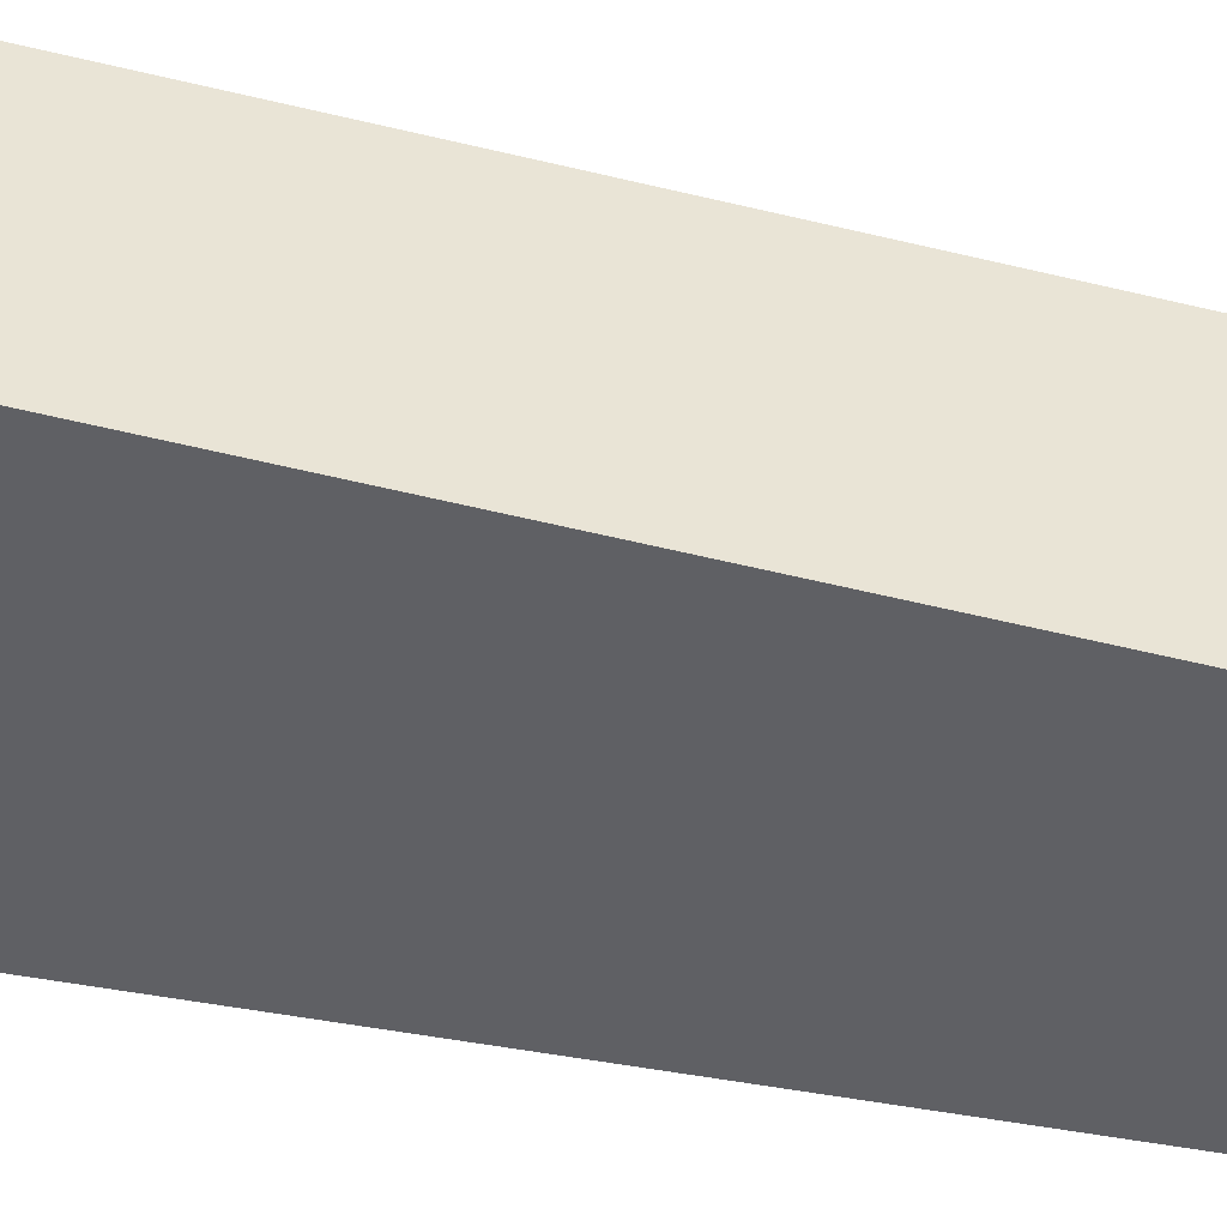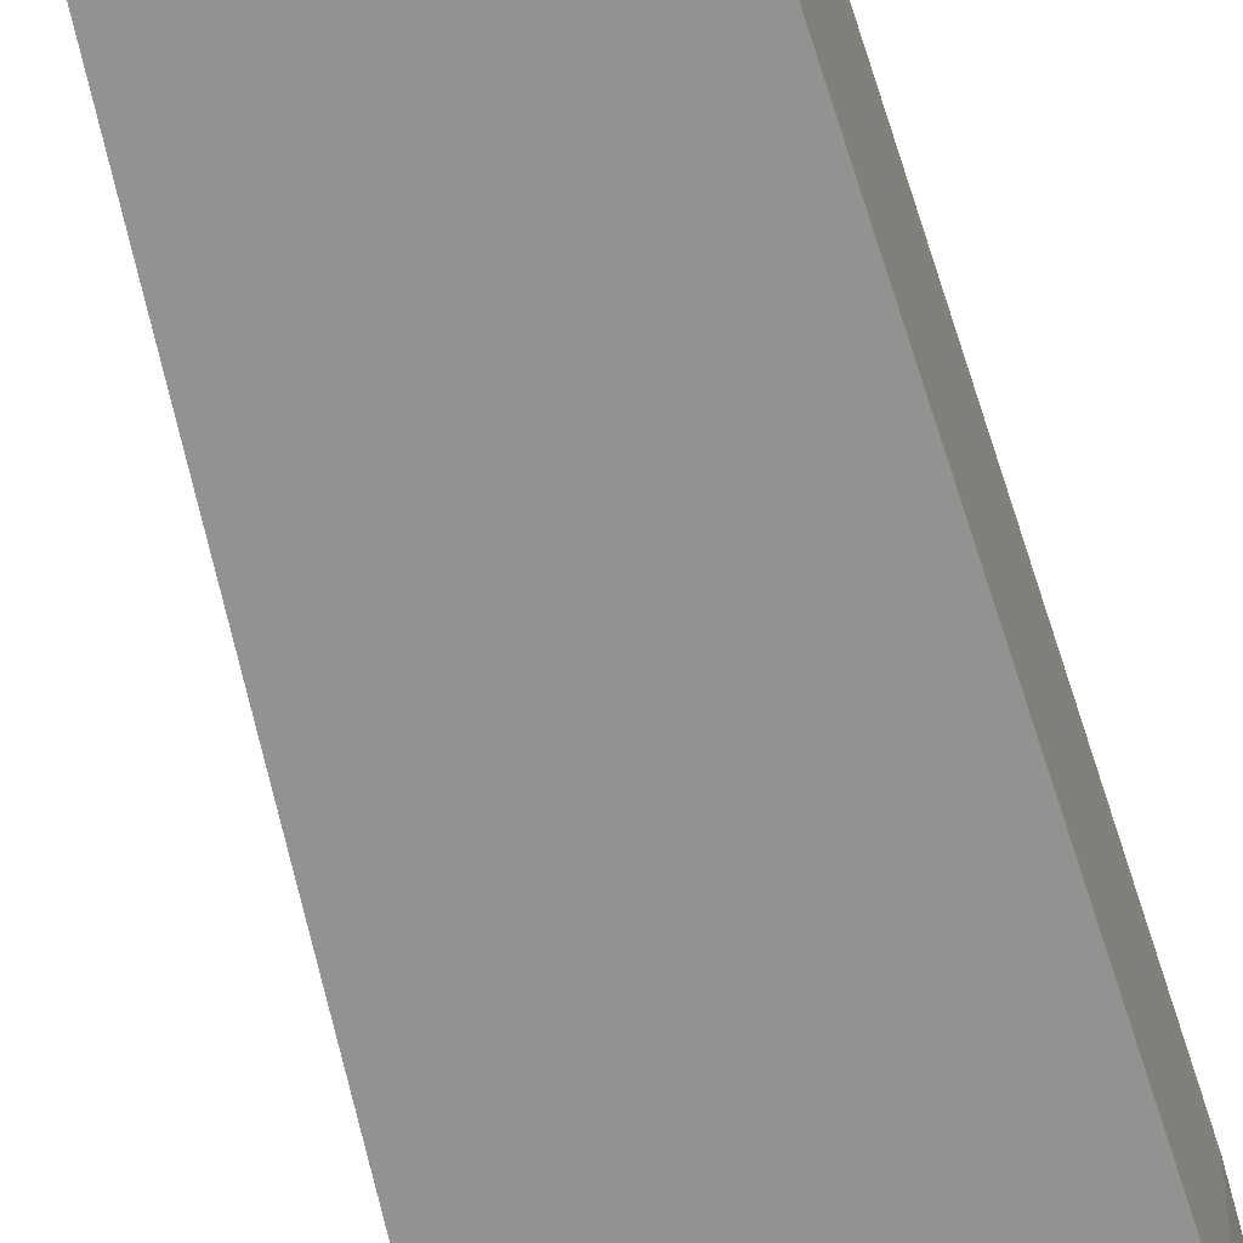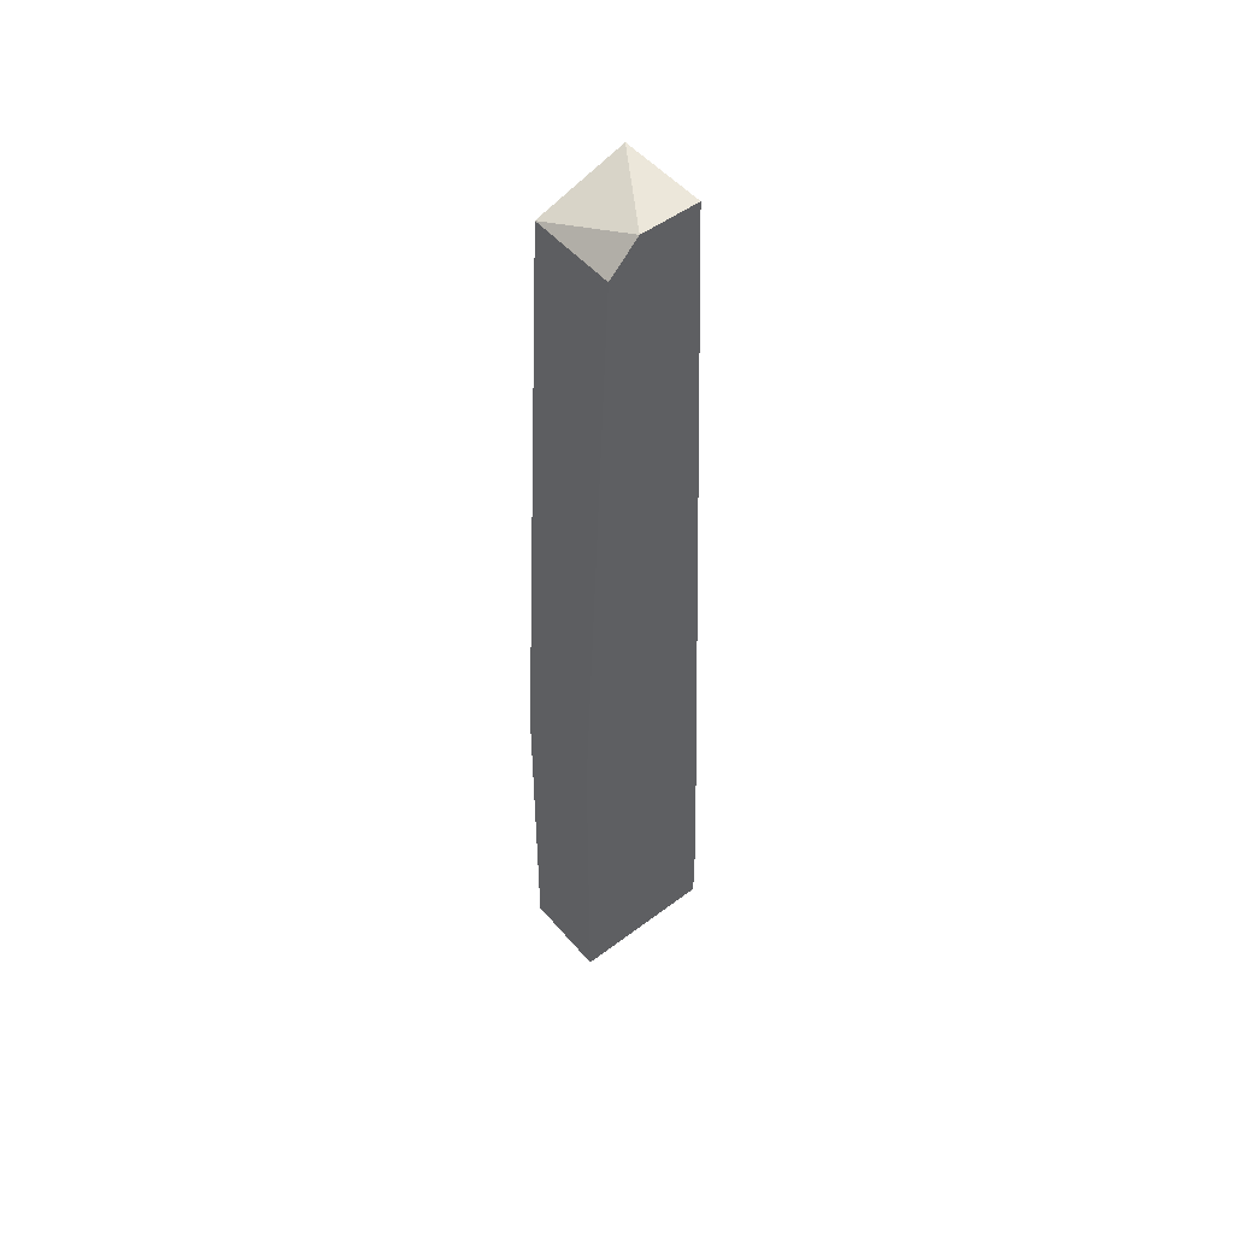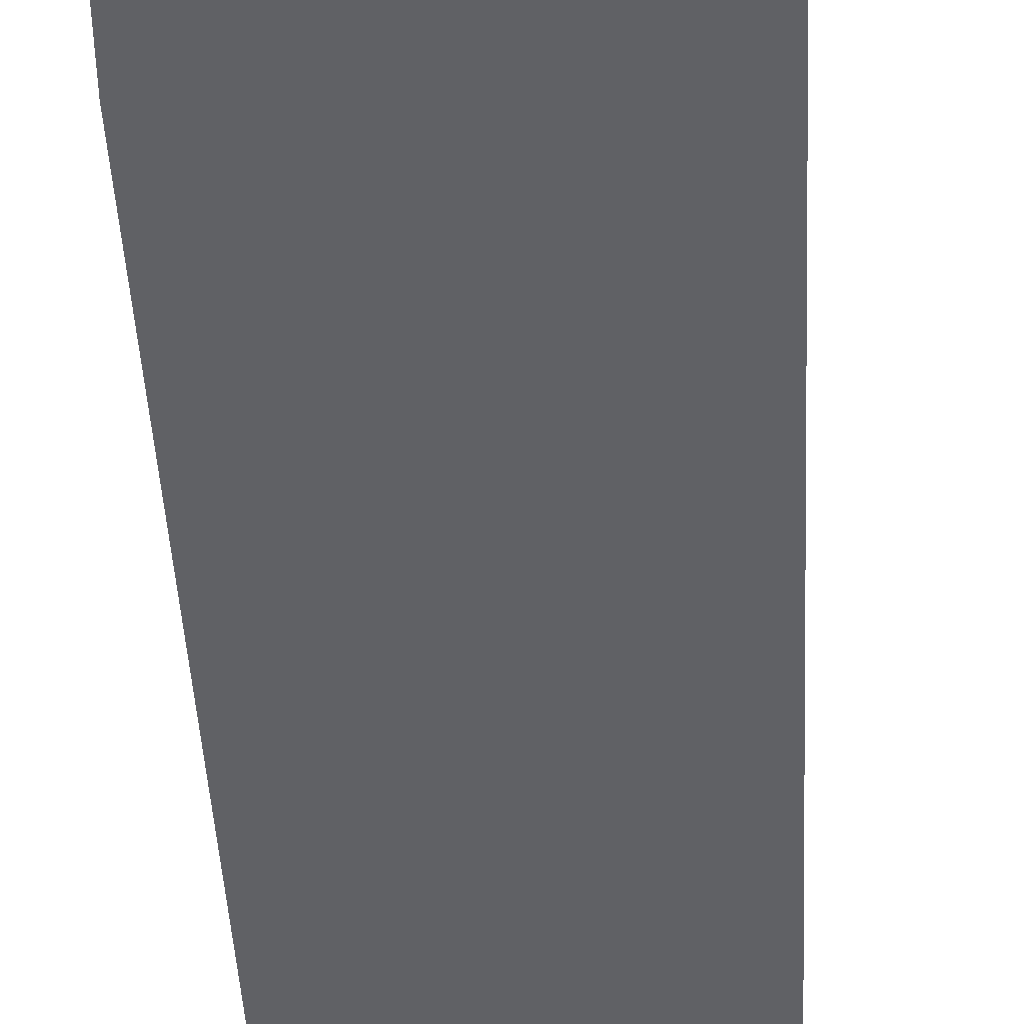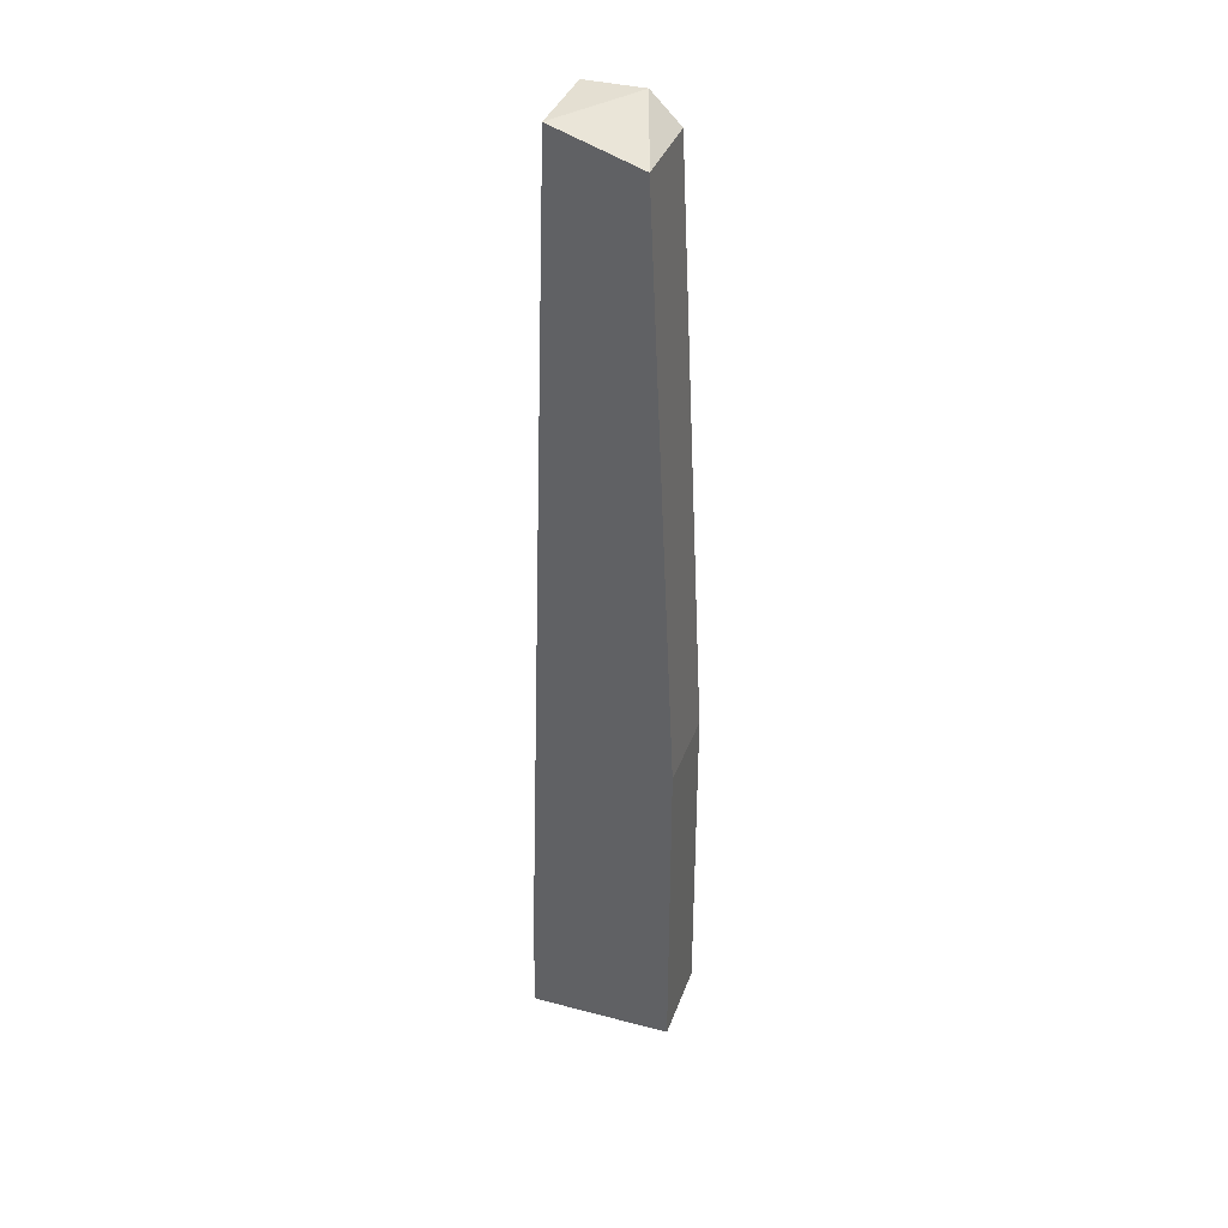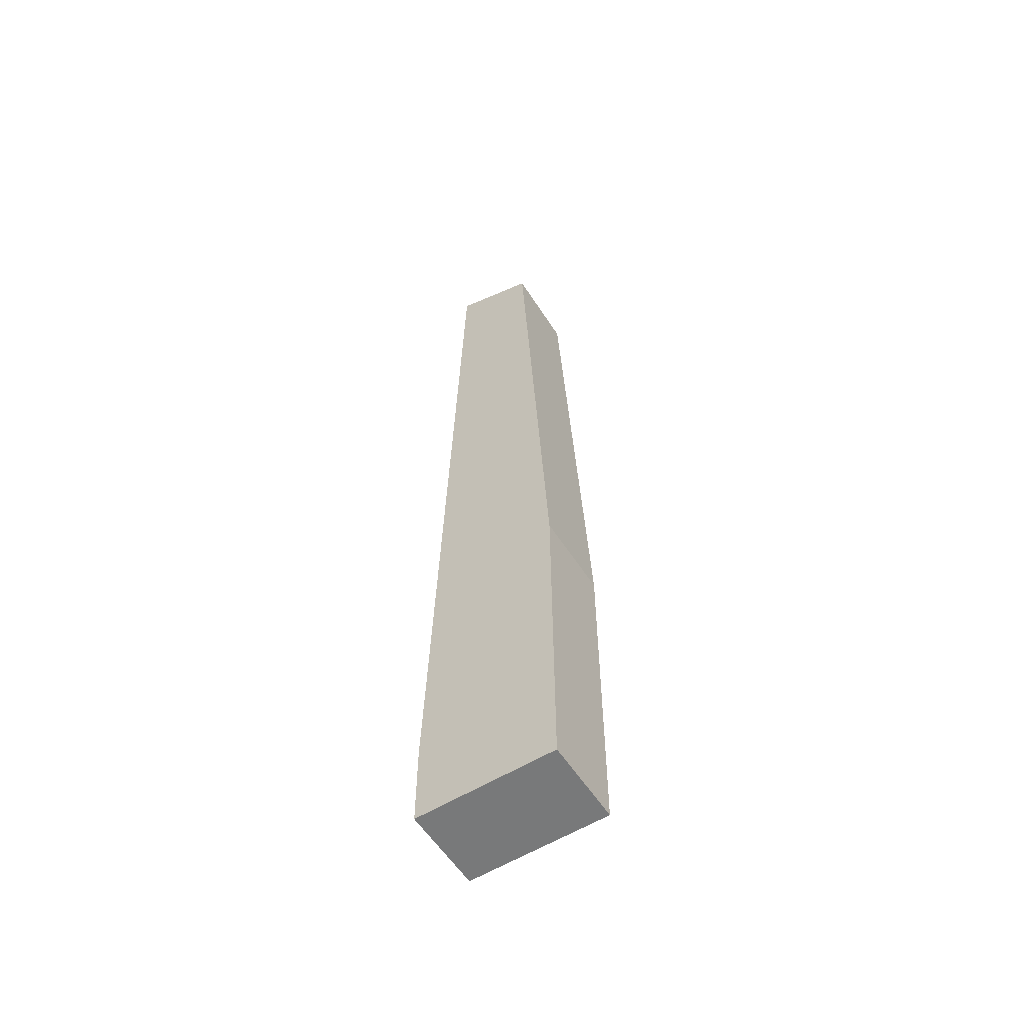
<metadata>
{"format":"obj","ext":"obj","renderer":"f3d","projection":"perspective","resolution":1024,"background":"white","views":[{"elev":-44.6,"azim":74.9,"up":"+Z"},{"elev":-66.4,"azim":-165.5,"up":"+Z"},{"elev":51.3,"azim":-39.2,"up":"+Y"},{"elev":-49.6,"azim":2.8,"up":"+Z"},{"elev":37.0,"azim":-161.3,"up":"+Y"},{"elev":-57.7,"azim":-147.5,"up":"+Y"}]}
</metadata>
<code>
v -0.03586 -0.082 -0.05237
v -0.03586 -0.082 -0.06115
v -0.03586 -0.0908 -0.05237
v -0.03586 -0.0908 -0.06115
v -0.04756 0.005751 -0.05237
v -0.04756 0.005751 -0.06115
v -0.04464 0.008682 -0.05237
v -0.05049 -0.0908 -0.05237
v -0.05049 -0.0908 -0.06115
v -0.05049 -0.05568 -0.05237
v -0.05049 -0.05568 -0.06115
v -0.03879 0.008682 -0.05237
v -0.03879 0.008682 -0.06115
f 3 2 1
f 8 9 4
f 4 9 6
f 7 8 3
f 8 4 3
f 6 7 13
f 4 6 13
f 7 3 12
f 13 7 12
f 8 7 10
f 9 8 10
f 6 10 5
f 7 6 5
f 10 7 5
f 6 9 11
f 9 10 11
f 10 6 11
f 3 4 2
f 4 13 2
f 13 12 2
f 2 12 1
f 12 3 1

</code>
